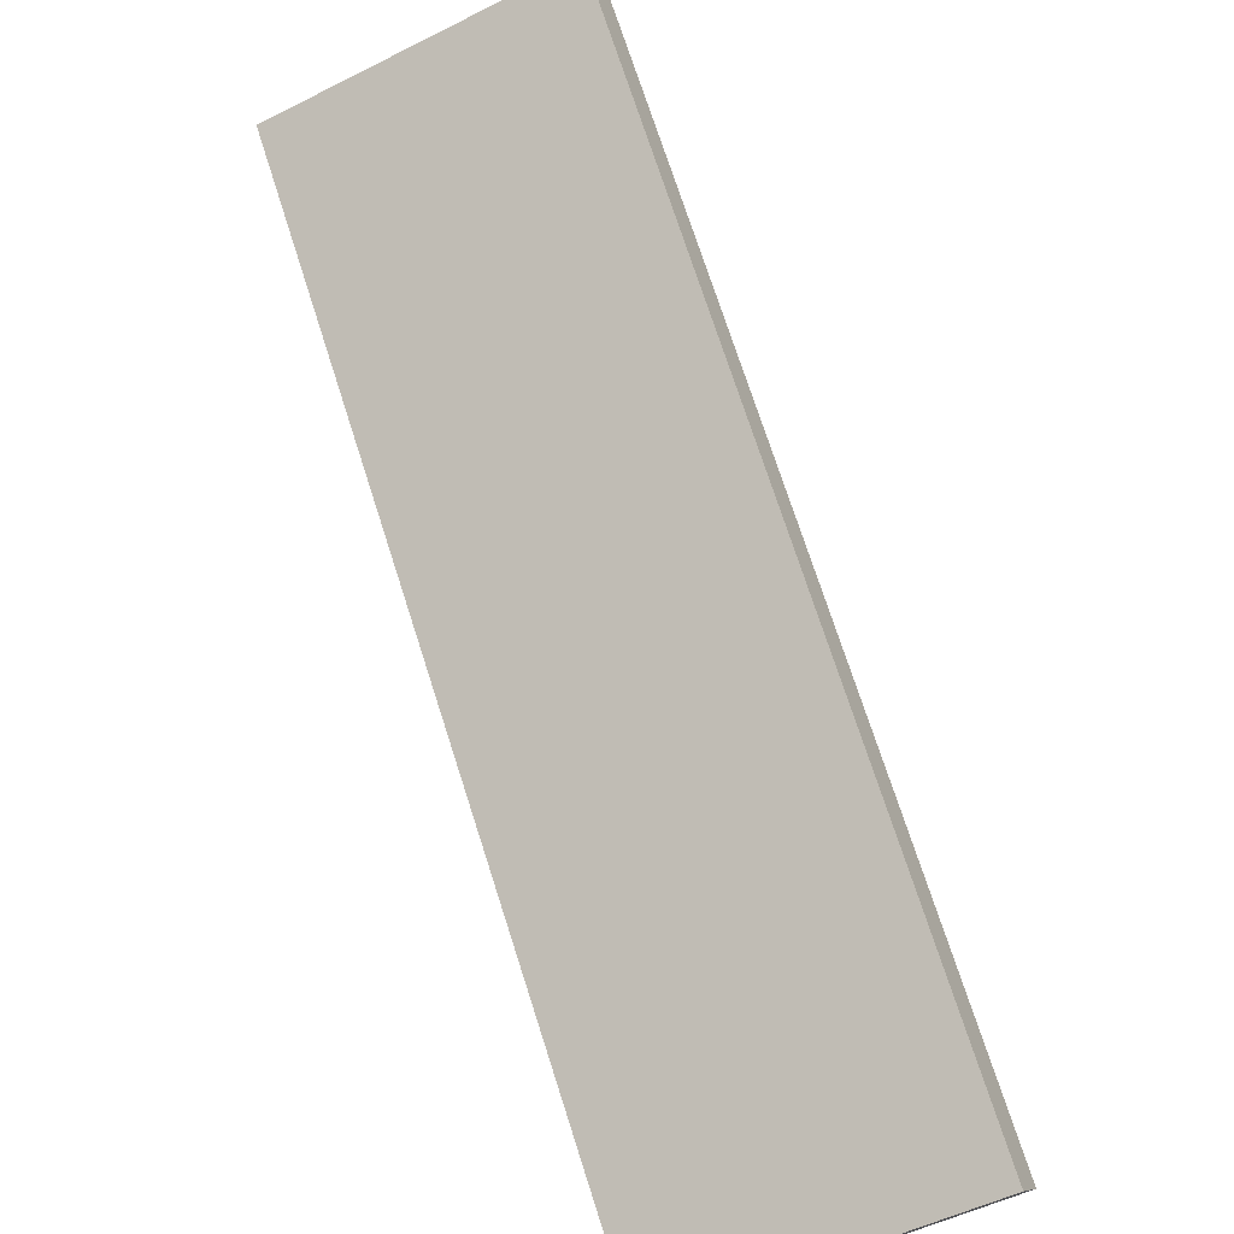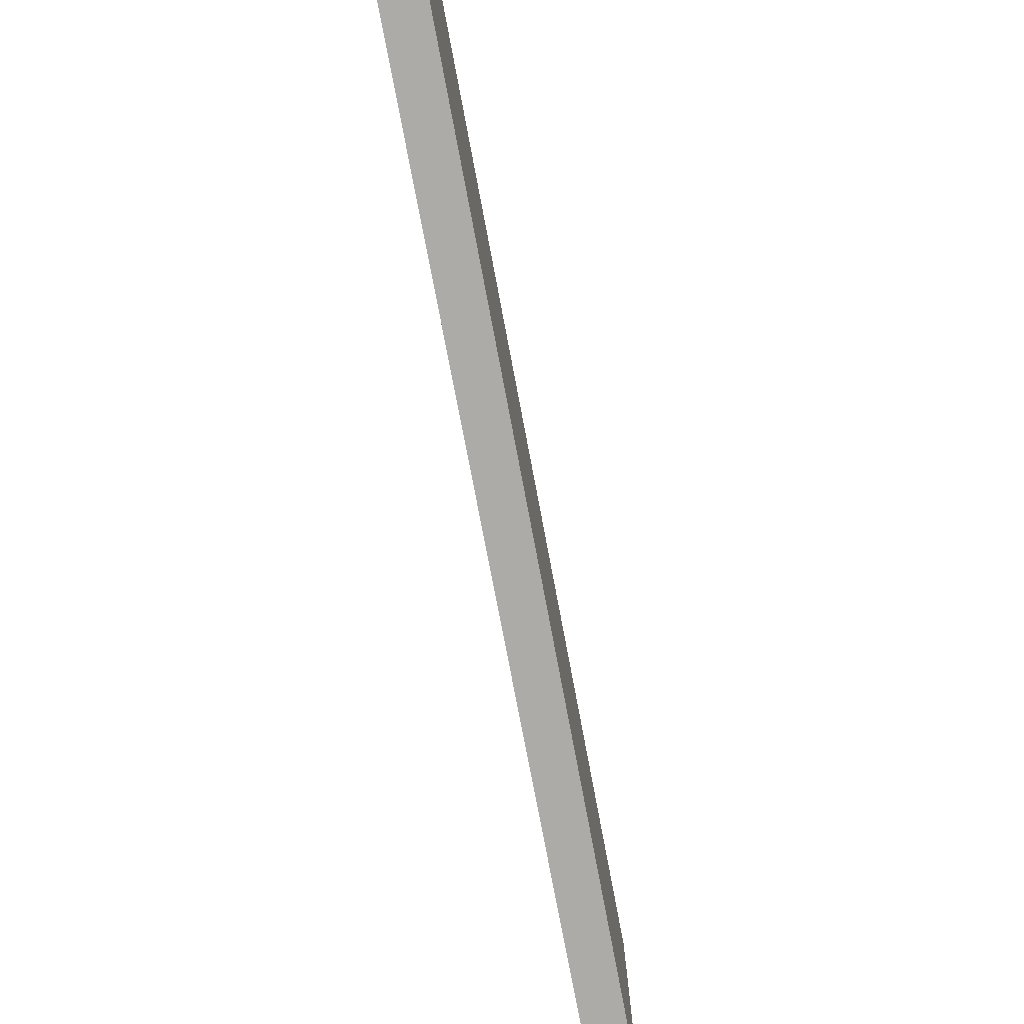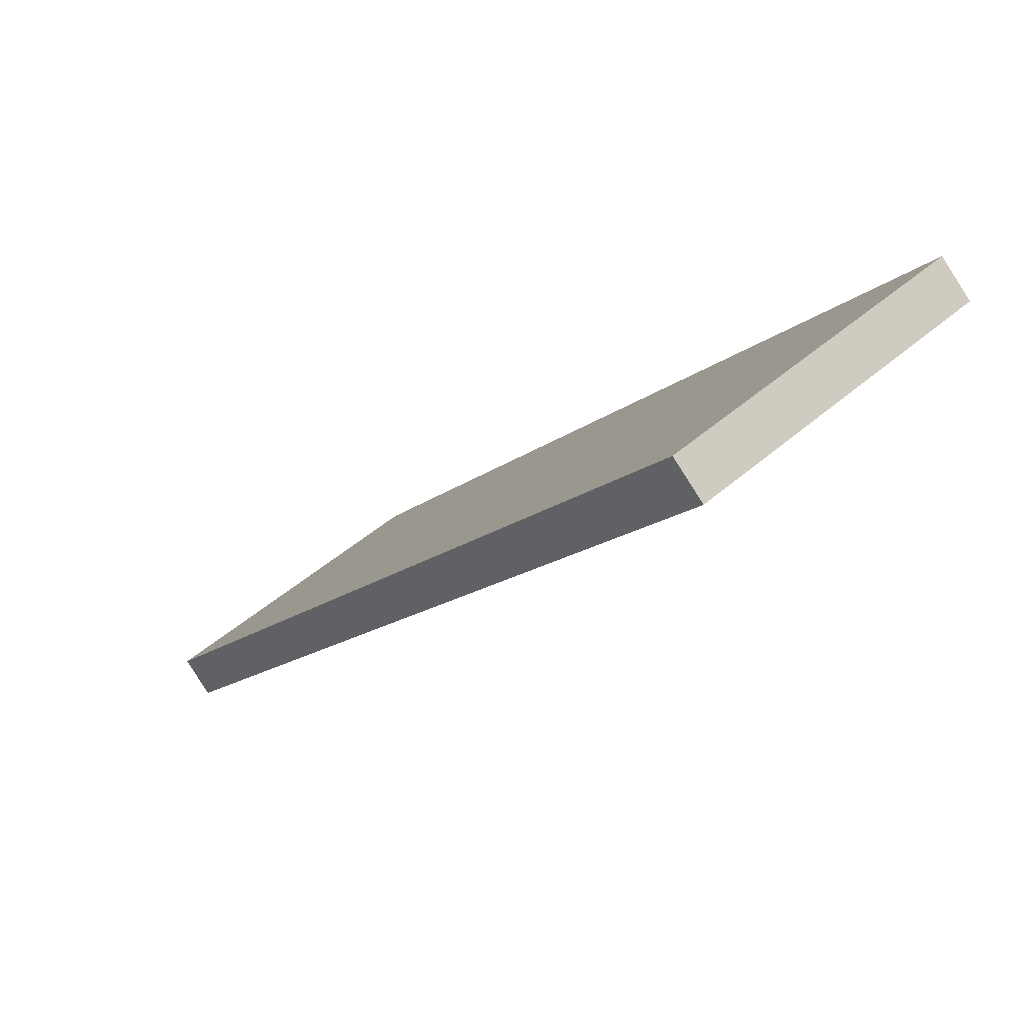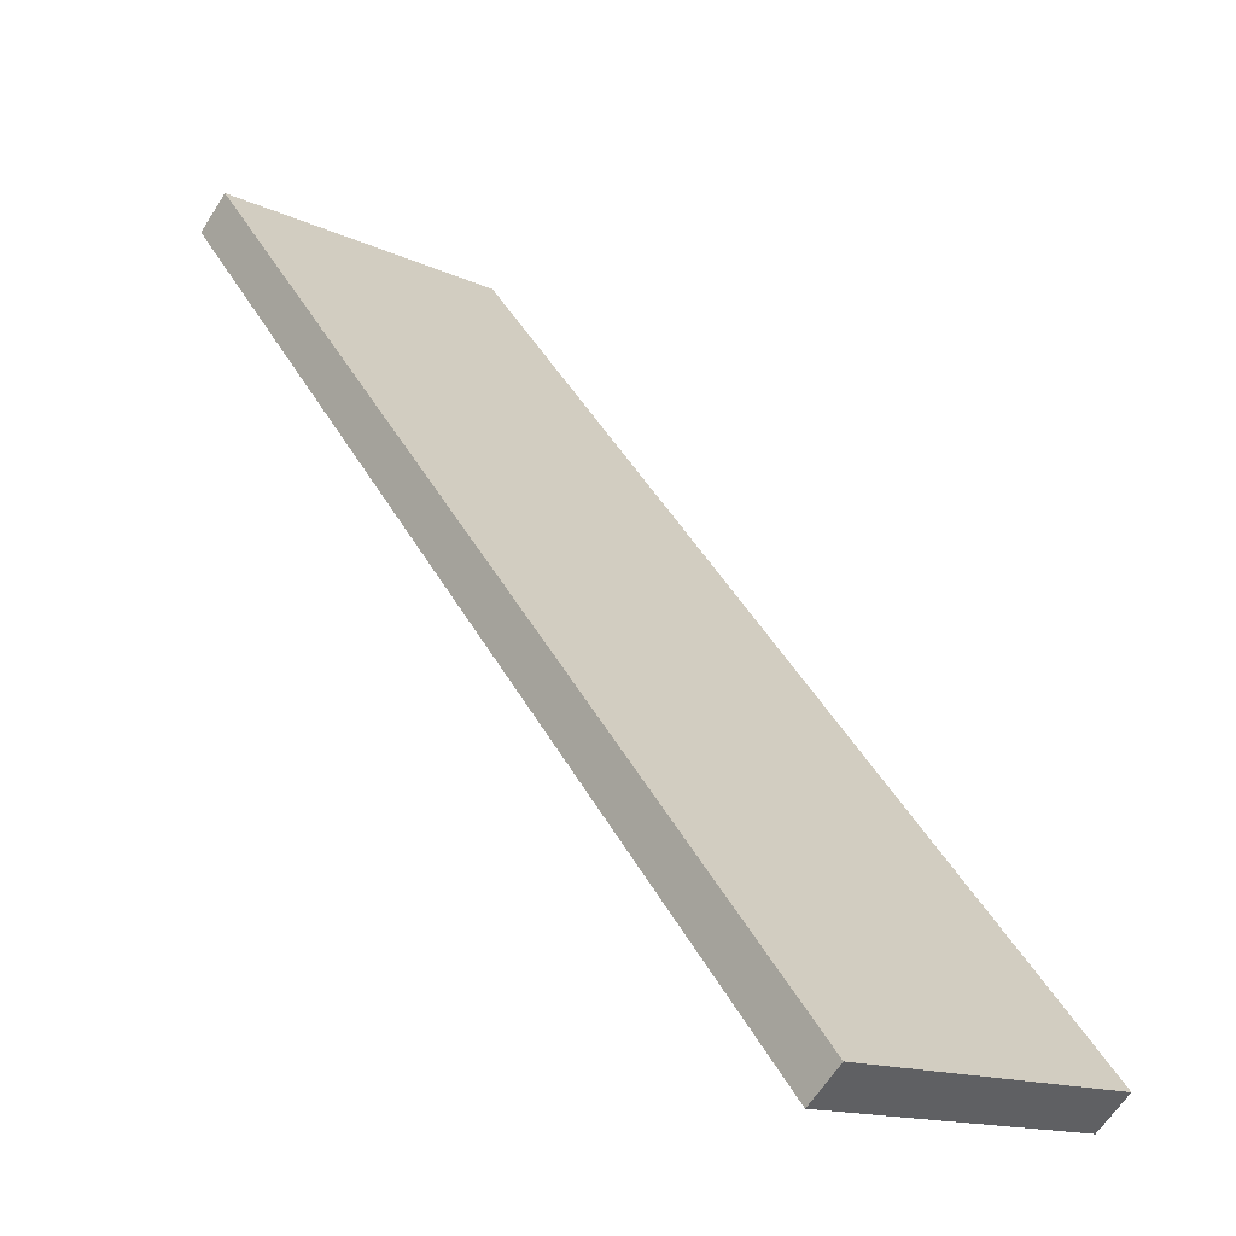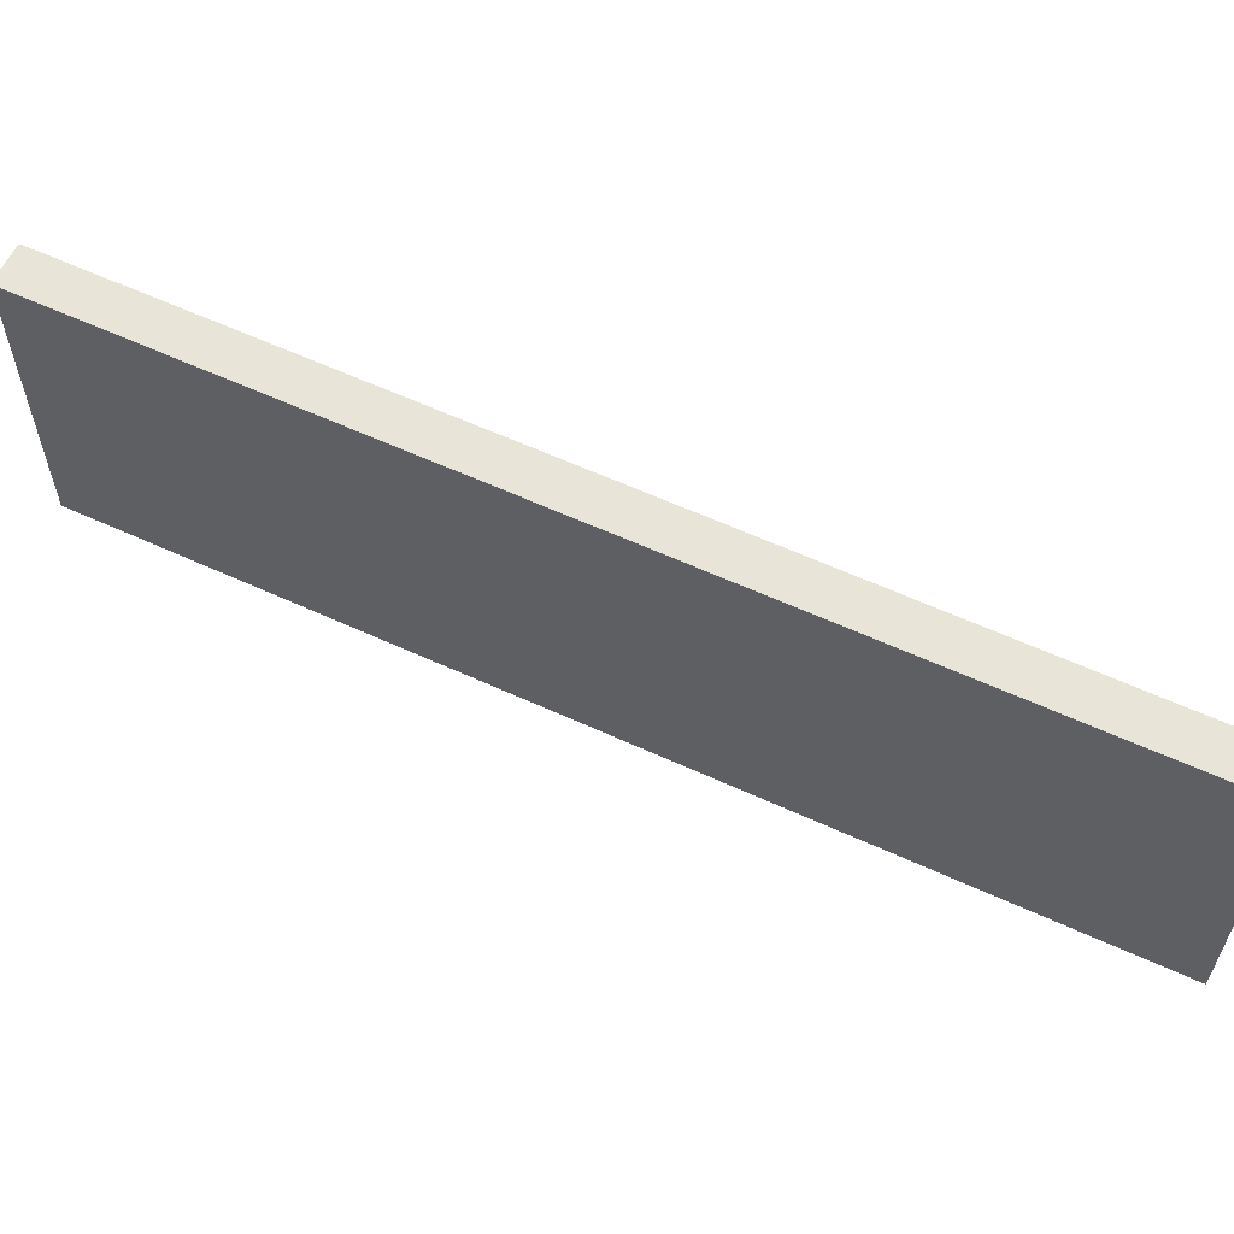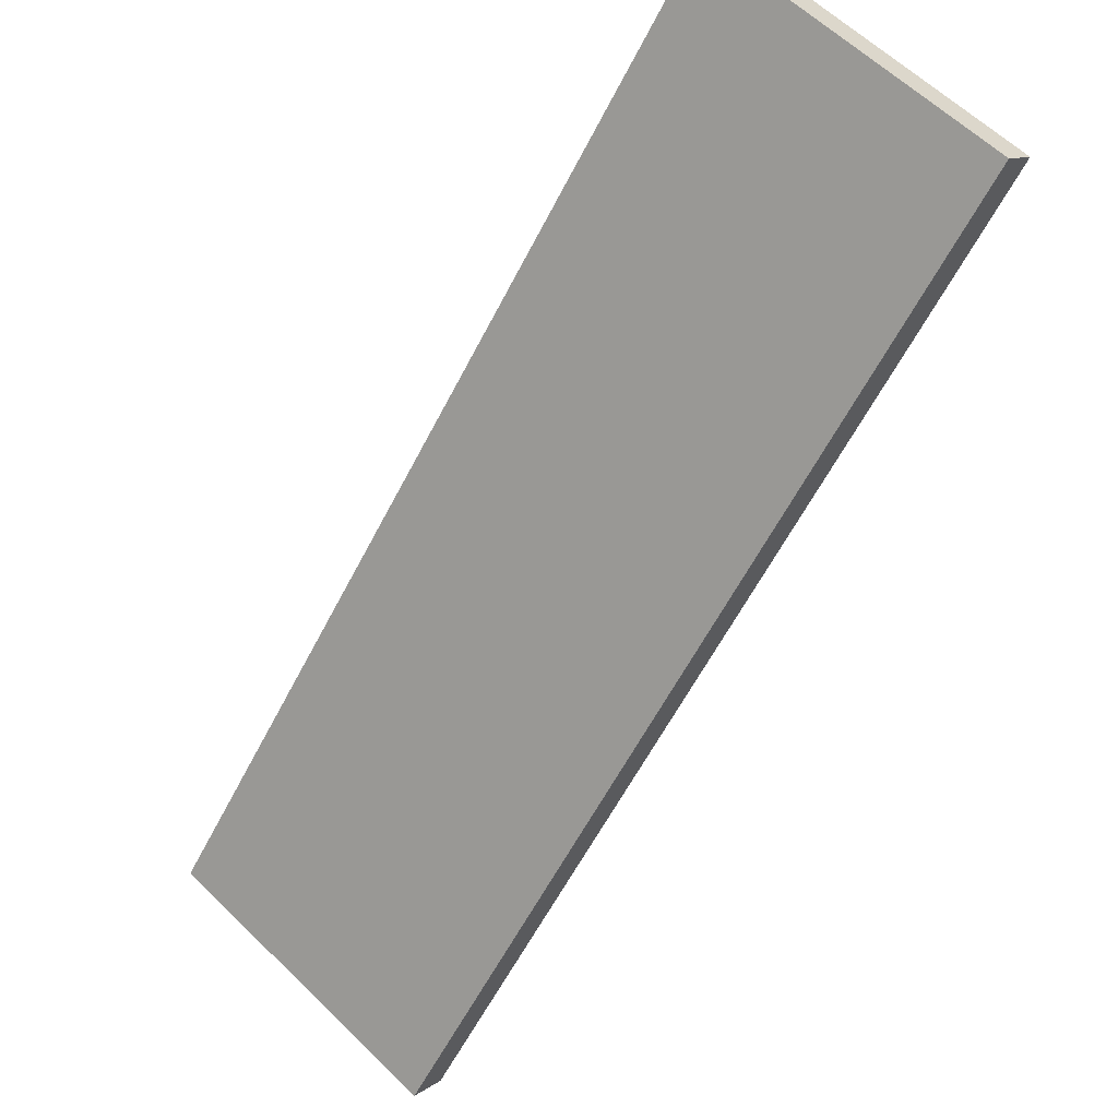
<metadata>
{"format":"obj","ext":"obj","renderer":"f3d","projection":"perspective","resolution":1024,"background":"white","views":[{"elev":-53.2,"azim":118.2,"up":"+Z"},{"elev":-76.4,"azim":-128.8,"up":"+Y"},{"elev":46.0,"azim":44.9,"up":"+Z"},{"elev":-14.6,"azim":-135.6,"up":"+Z"},{"elev":60.0,"azim":-24.3,"up":"+Y"},{"elev":61.0,"azim":-45.4,"up":"+Z"}]}
</metadata>
<code>
v  0 11.02 6.749e-16
v  24.58 11.02 26.56
v  1.122 11.02 -0.959
v  0.063 11.02 0.074
v  7.809 11.02 9.155
v  15.59 11.02 18.28
v  23.43 11.02 27.47
v  23.46 11.02 27.51
v  0 0 0
v  0.063 -4.531e-18 0.074
v  7.809 -5.606e-16 9.155
v  15.59 -1.119e-15 18.28
v  23.43 -1.682e-15 27.47
v  23.46 -1.684e-15 27.51
v  24.58 -1.626e-15 26.56
v  1.122 5.872e-17 -0.959
g defaultobject
f 1 2 3
f 2 1 4
f 2 4 5
f 2 5 6
f 2 6 7
f 2 7 8
f 9 4 1
f 4 9 5
f 5 9 10
f 5 10 11
f 5 11 6
f 6 11 12
f 6 12 7
f 7 12 13
f 7 13 8
f 8 13 14
f 14 2 8
f 2 14 15
f 15 3 2
f 3 15 16
f 16 1 3
f 1 16 9
f 15 9 16
f 9 15 10
f 10 15 11
f 11 15 12
f 12 15 13
f 13 15 14

</code>
